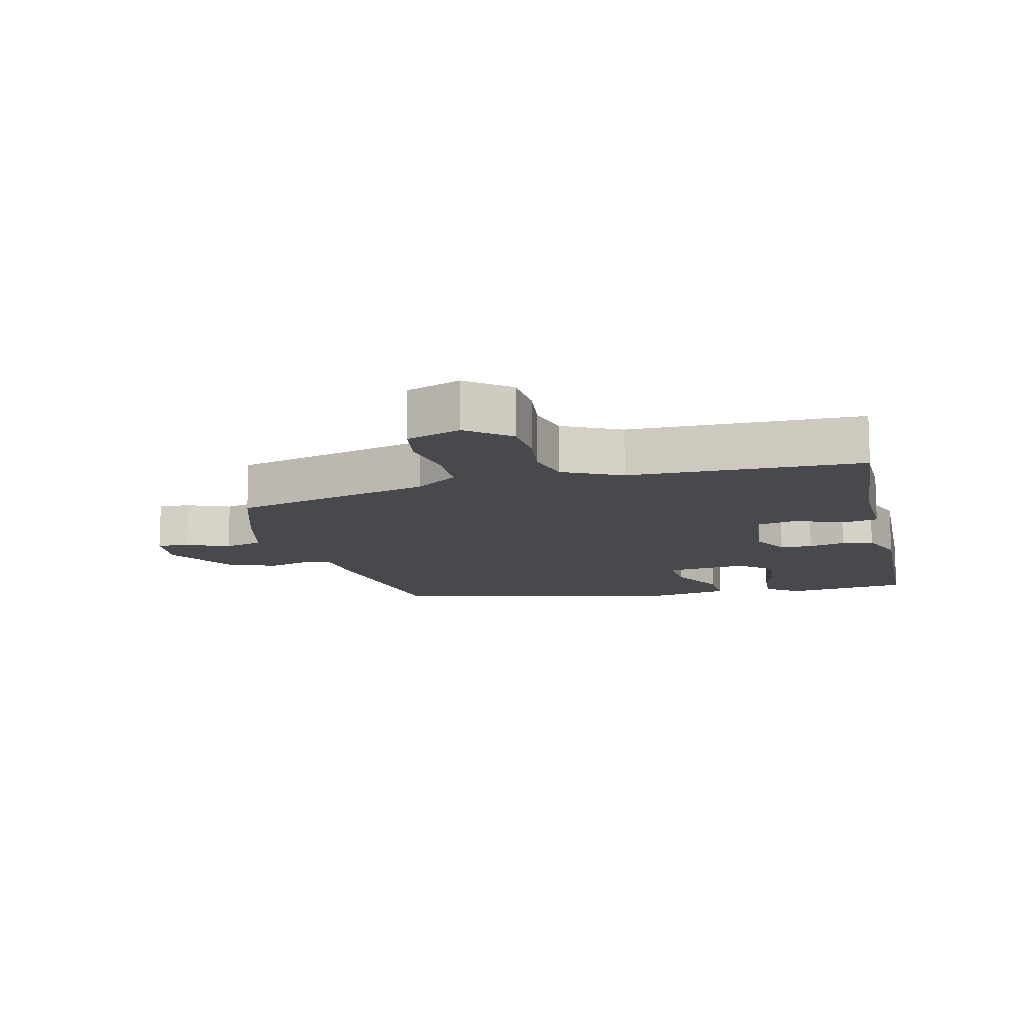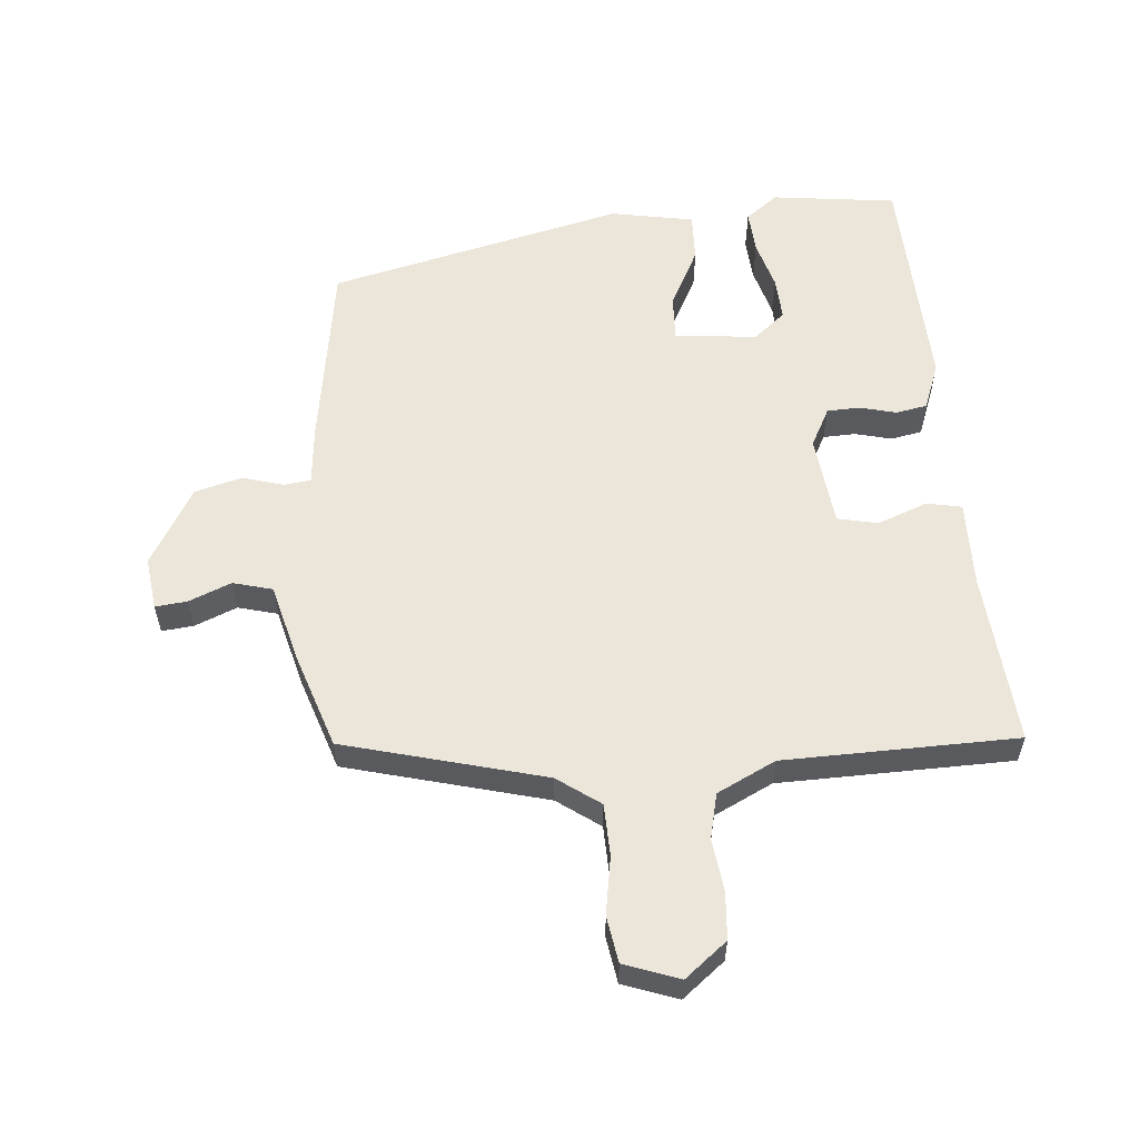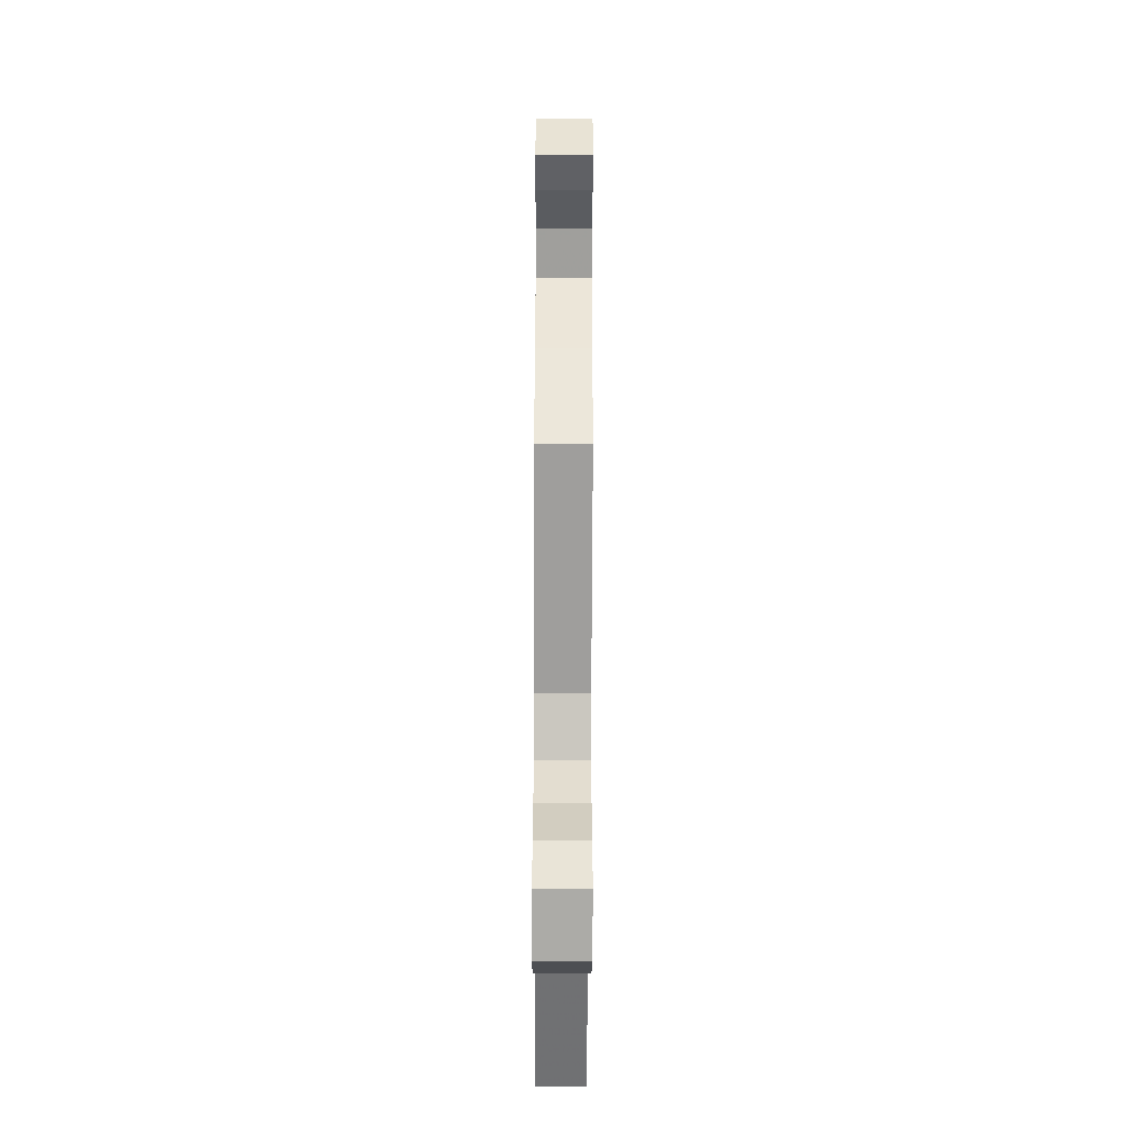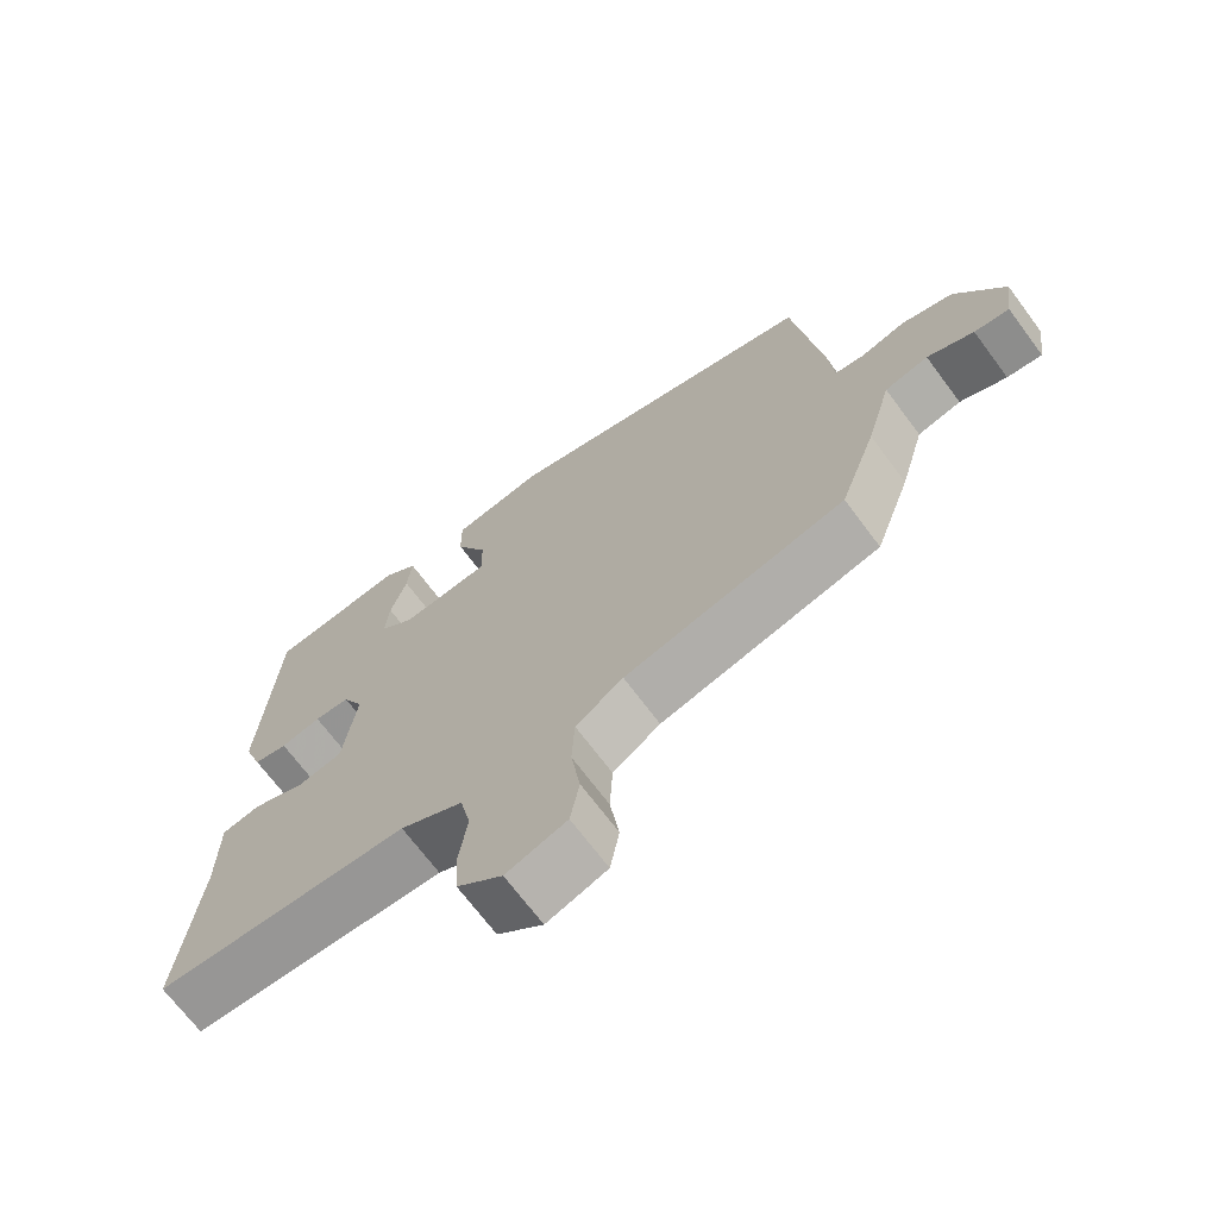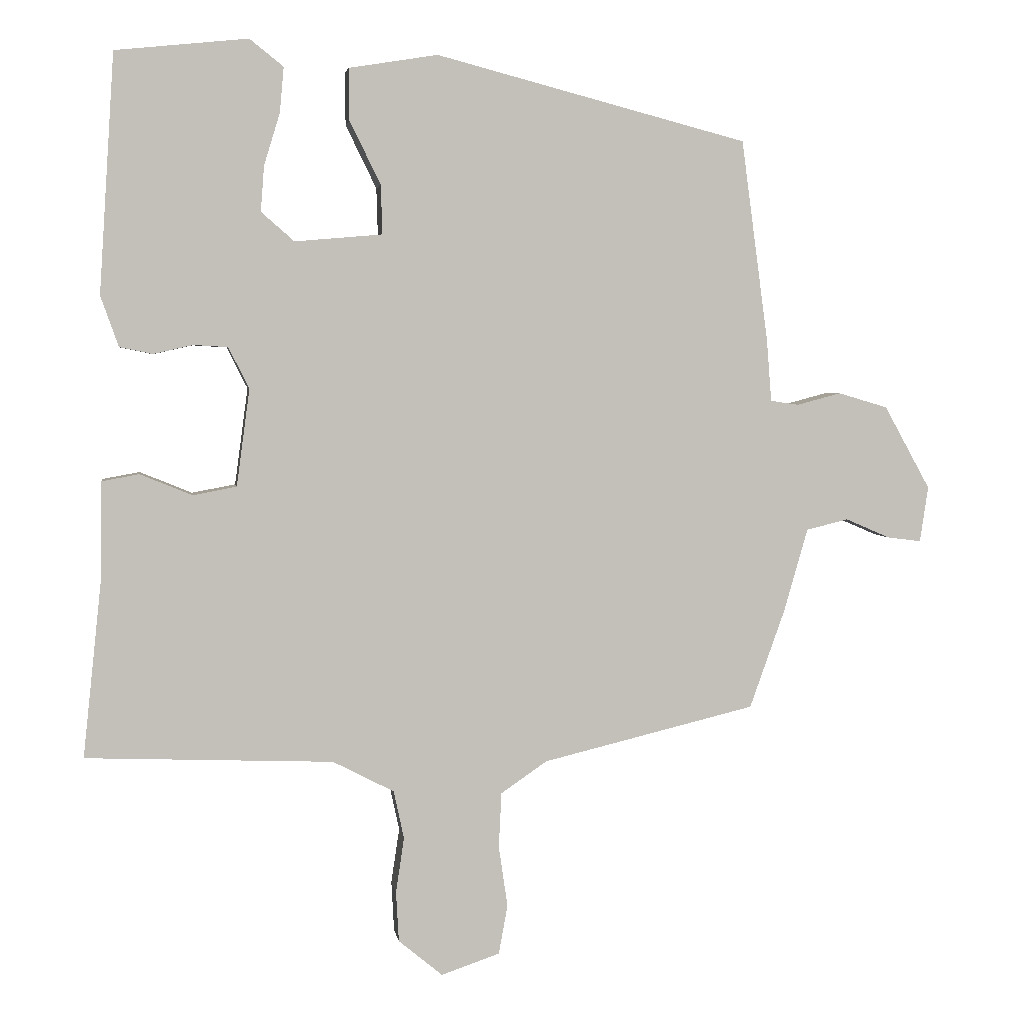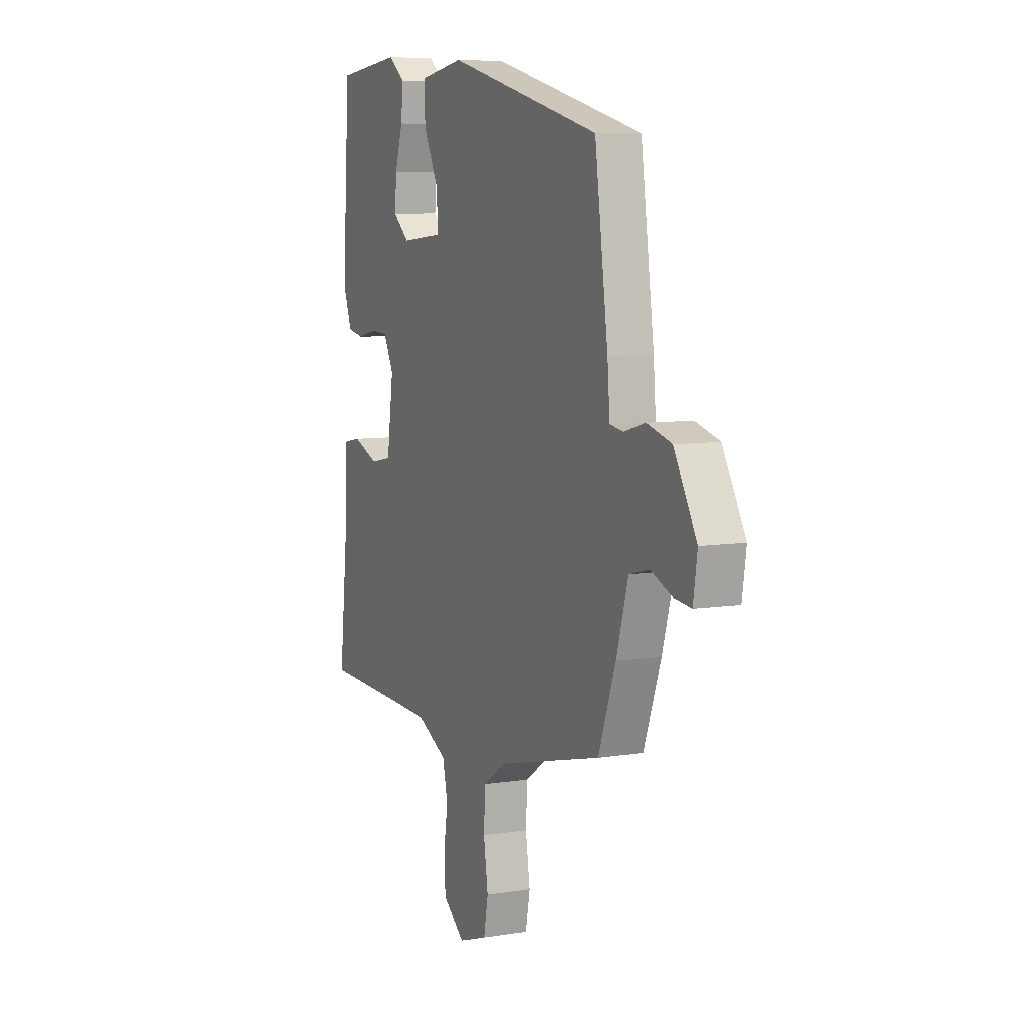
<metadata>
{"format":"obj","ext":"obj","renderer":"f3d","projection":"perspective","resolution":1024,"background":"white","views":[{"elev":-12.2,"azim":-165.0,"up":"+Y"},{"elev":57.6,"azim":176.3,"up":"+Y"},{"elev":-57.3,"azim":89.8,"up":"+Z"},{"elev":-69.5,"azim":36.7,"up":"+Z"},{"elev":3.5,"azim":-8.5,"up":"+Z"},{"elev":7.4,"azim":65.3,"up":"+Z"}]}
</metadata>
<code>
v 0.486 0.07 -0.439
v 0.176 0.07 -0.514
v 0.109 0.07 -0.56
v 0.105 0.07 -0.64
v 0.118 0.07 -0.729
v 0.105 0.07 -0.8
v 0.02 0.07 -0.829
v -0.044 0.07 -0.776
v -0.048 0.07 -0.703
v -0.036 0.07 -0.623
v -0.051 0.07 -0.553
v -0.14 0.07 -0.507
v -0.499 0.07 -0.493
v -0.471 0.07 -0.227
v -0.47 0.07 -0.094
v -0.416 0.07 -0.084
v -0.34 0.07 -0.115
v -0.277 0.07 -0.103
v -0.258 0.07 0.038
v -0.288 0.07 0.098
v -0.338 0.07 0.101
v -0.395 0.07 0.088
v -0.443 0.07 0.098
v -0.469 0.07 0.171
v -0.447 0.07 0.518
v -0.255 0.07 0.538
v -0.206 0.07 0.499
v -0.212 0.07 0.433
v -0.235 0.07 0.358
v -0.24 0.07 0.292
v -0.192 0.07 0.25
v -0.065 0.07 0.261
v -0.067 0.07 0.332
v -0.112 0.07 0.424
v -0.113 0.07 0.499
v 0.016 0.07 0.52
v 0.469 0.07 0.402
v 0.508 0.07 0.109
v 0.515 0.07 0.019
v 0.556 0.07 0.013
v 0.62 0.07 0.03
v 0.692 0.07 0.009
v 0.759 0.07 -0.112
v 0.747 0.07 -0.193
v 0.698 0.07 -0.187
v 0.633 0.07 -0.159
v 0.572 0.07 -0.174
v 0.537 0.07 -0.296
v 0.486 0 -0.439
v 0.176 0 -0.514
v 0.109 0 -0.56
v 0.105 0 -0.64
v 0.118 0 -0.729
v 0.105 0 -0.8
v 0.02 0 -0.829
v -0.044 0 -0.776
v -0.048 0 -0.703
v -0.036 0 -0.623
v -0.051 0 -0.553
v -0.14 0 -0.507
v -0.499 0 -0.493
v -0.471 0 -0.227
v -0.47 0 -0.094
v -0.416 0 -0.084
v -0.34 0 -0.115
v -0.277 0 -0.103
v -0.258 0 0.038
v -0.288 0 0.098
v -0.338 0 0.101
v -0.395 0 0.088
v -0.443 0 0.098
v -0.469 0 0.171
v -0.447 0 0.518
v -0.255 0 0.538
v -0.206 0 0.499
v -0.212 0 0.433
v -0.235 0 0.358
v -0.24 0 0.292
v -0.192 0 0.25
v -0.065 0 0.261
v -0.067 0 0.332
v -0.112 0 0.424
v -0.113 0 0.499
v 0.016 0 0.52
v 0.469 0 0.402
v 0.508 0 0.109
v 0.515 0 0.019
v 0.556 0 0.013
v 0.62 0 0.03
v 0.692 0 0.009
v 0.759 0 -0.112
v 0.747 0 -0.193
v 0.698 0 -0.187
v 0.633 0 -0.159
v 0.572 0 -0.174
v 0.537 0 -0.296
f 47 48 1 2
f 44 45 46
f 43 44 46
f 42 43 46
f 41 42 46
f 40 41 46
f 39 40 46 47
f 37 38 39
f 36 37 39
f 35 36 39
f 34 35 39
f 33 34 39
f 47 2 3
f 39 47 3
f 33 39 3
f 32 33 3
f 27 28 29
f 26 27 29
f 25 26 29
f 24 25 29
f 23 24 29
f 22 23 29
f 21 22 29
f 20 21 29 30
f 19 20 30 31
f 14 15 16 17
f 14 17 18
f 13 14 18
f 12 13 18
f 31 32 3
f 19 31 3
f 18 19 3
f 12 18 3
f 11 12 3
f 8 9 10
f 7 8 10
f 6 7 10
f 5 6 10
f 4 5 10
f 3 4 10 11
f 50 49 96 95
f 94 93 92
f 94 92 91
f 94 91 90
f 94 90 89
f 94 89 88
f 95 94 88 87
f 87 86 85
f 87 85 84
f 87 84 83
f 87 83 82
f 87 82 81
f 51 50 95
f 51 95 87
f 51 87 81
f 51 81 80
f 77 76 75
f 77 75 74
f 77 74 73
f 77 73 72
f 77 72 71
f 77 71 70
f 77 70 69
f 78 77 69 68
f 79 78 68 67
f 65 64 63 62
f 66 65 62
f 66 62 61
f 66 61 60
f 51 80 79
f 51 79 67
f 51 67 66
f 51 66 60
f 51 60 59
f 58 57 56
f 58 56 55
f 58 55 54
f 58 54 53
f 58 53 52
f 59 58 52 51
f 1 49 50 2
f 2 50 51 3
f 3 51 52 4
f 4 52 53 5
f 5 53 54 6
f 6 54 55 7
f 7 55 56 8
f 8 56 57 9
f 9 57 58 10
f 10 58 59 11
f 11 59 60 12
f 12 60 61 13
f 13 61 62 14
f 14 62 63 15
f 15 63 64 16
f 16 64 65 17
f 17 65 66 18
f 18 66 67 19
f 19 67 68 20
f 20 68 69 21
f 21 69 70 22
f 22 70 71 23
f 23 71 72 24
f 24 72 73 25
f 25 73 74 26
f 26 74 75 27
f 27 75 76 28
f 28 76 77 29
f 29 77 78 30
f 30 78 79 31
f 31 79 80 32
f 32 80 81 33
f 33 81 82 34
f 34 82 83 35
f 35 83 84 36
f 36 84 85 37
f 37 85 86 38
f 38 86 87 39
f 39 87 88 40
f 40 88 89 41
f 41 89 90 42
f 42 90 91 43
f 43 91 92 44
f 44 92 93 45
f 45 93 94 46
f 46 94 95 47
f 47 95 96 48
f 48 96 49 1

</code>
